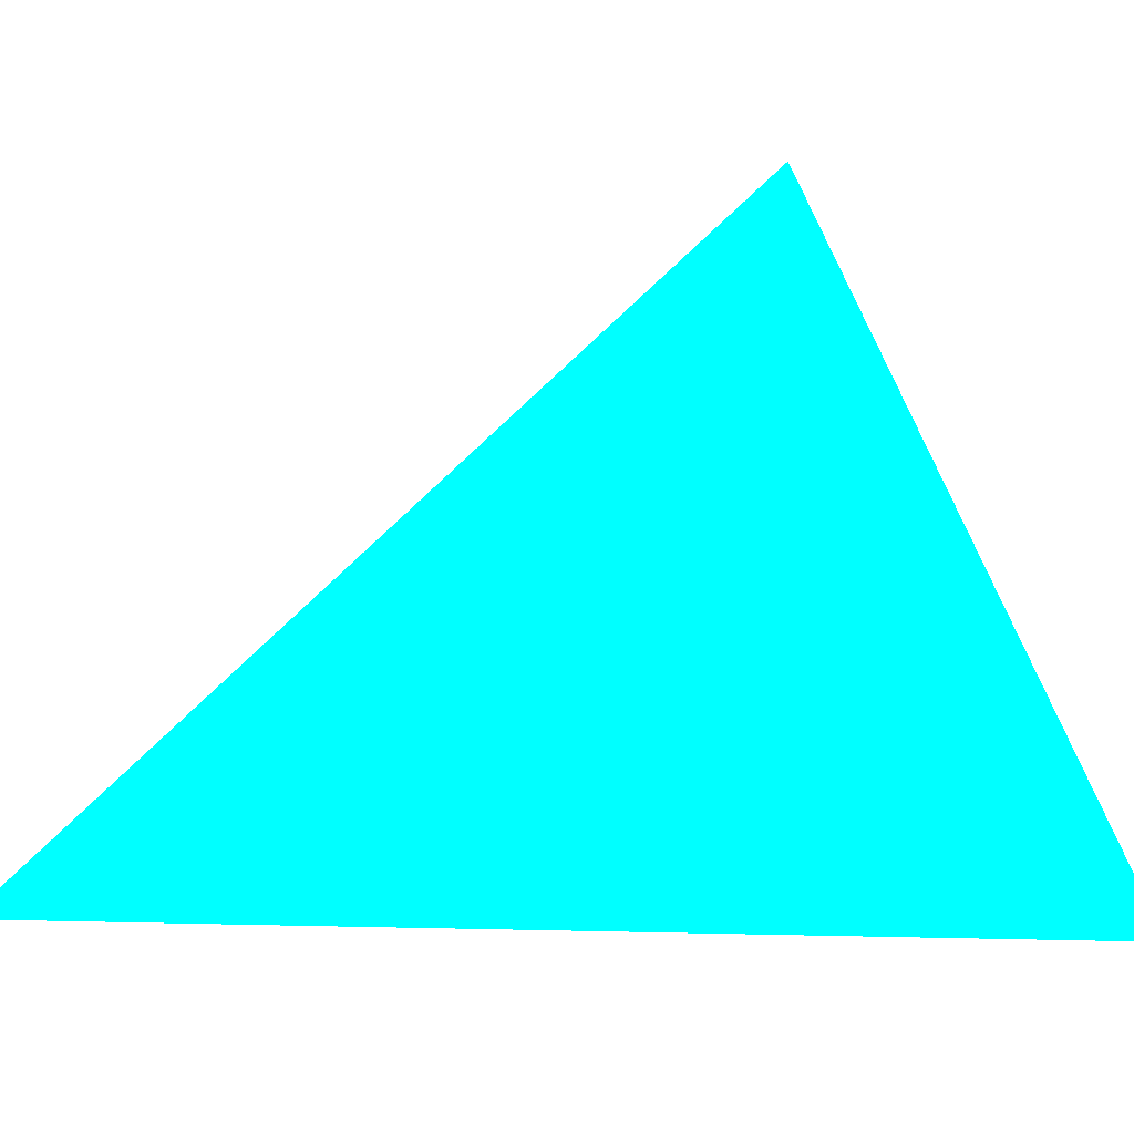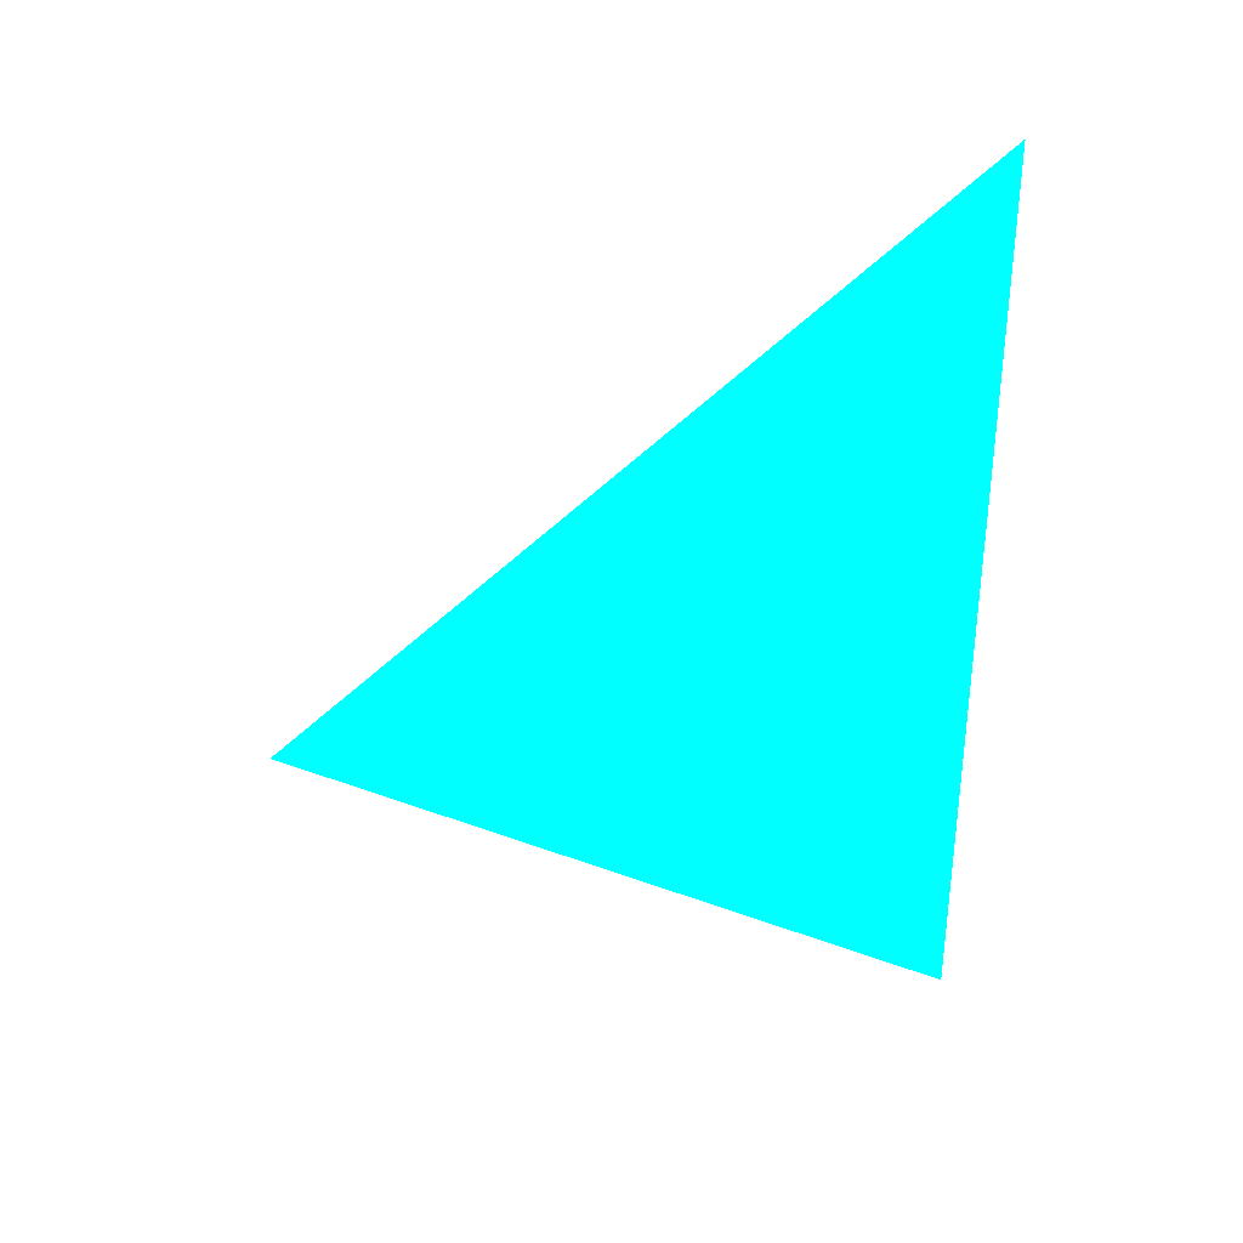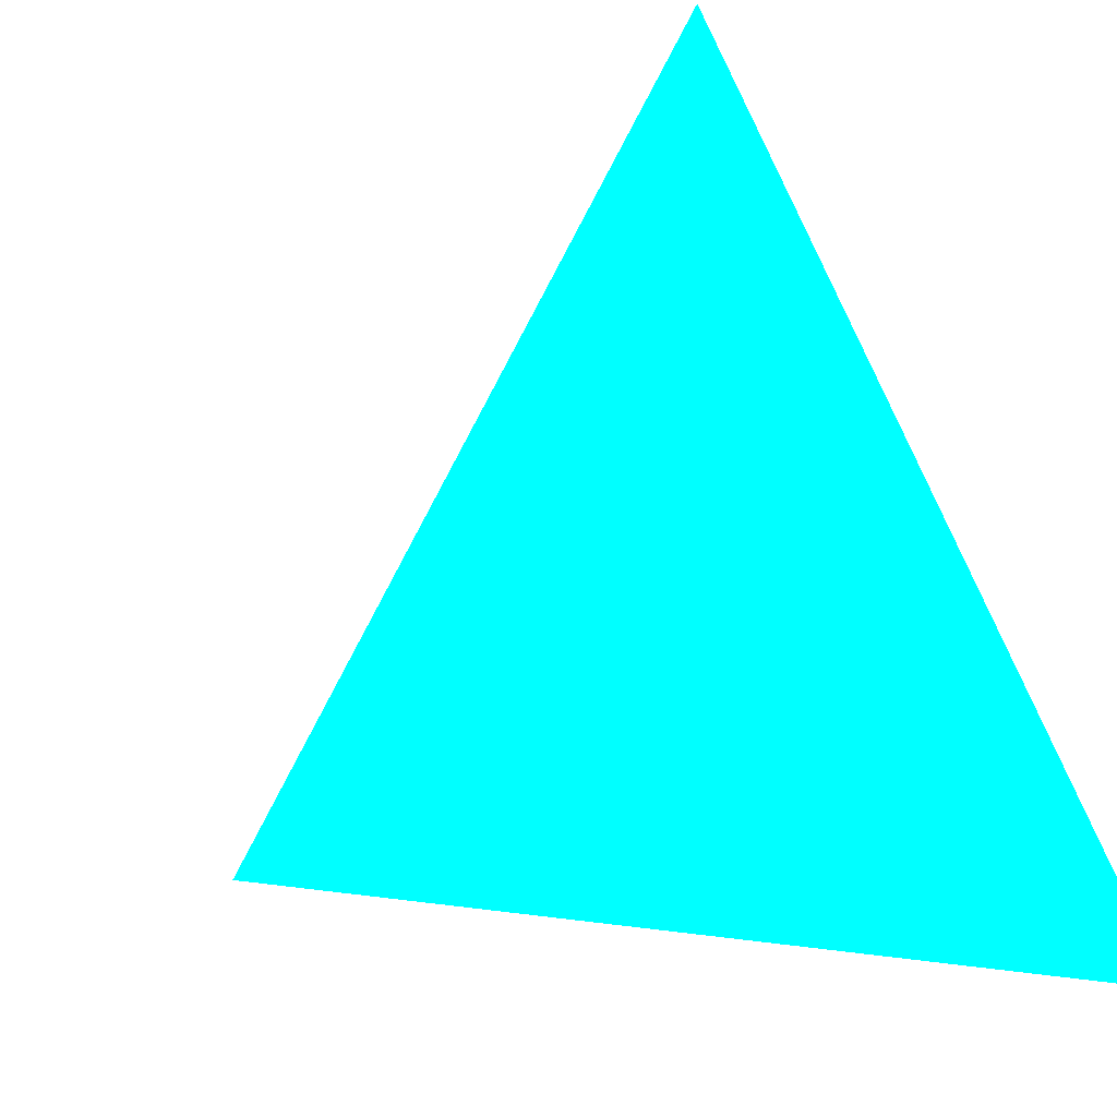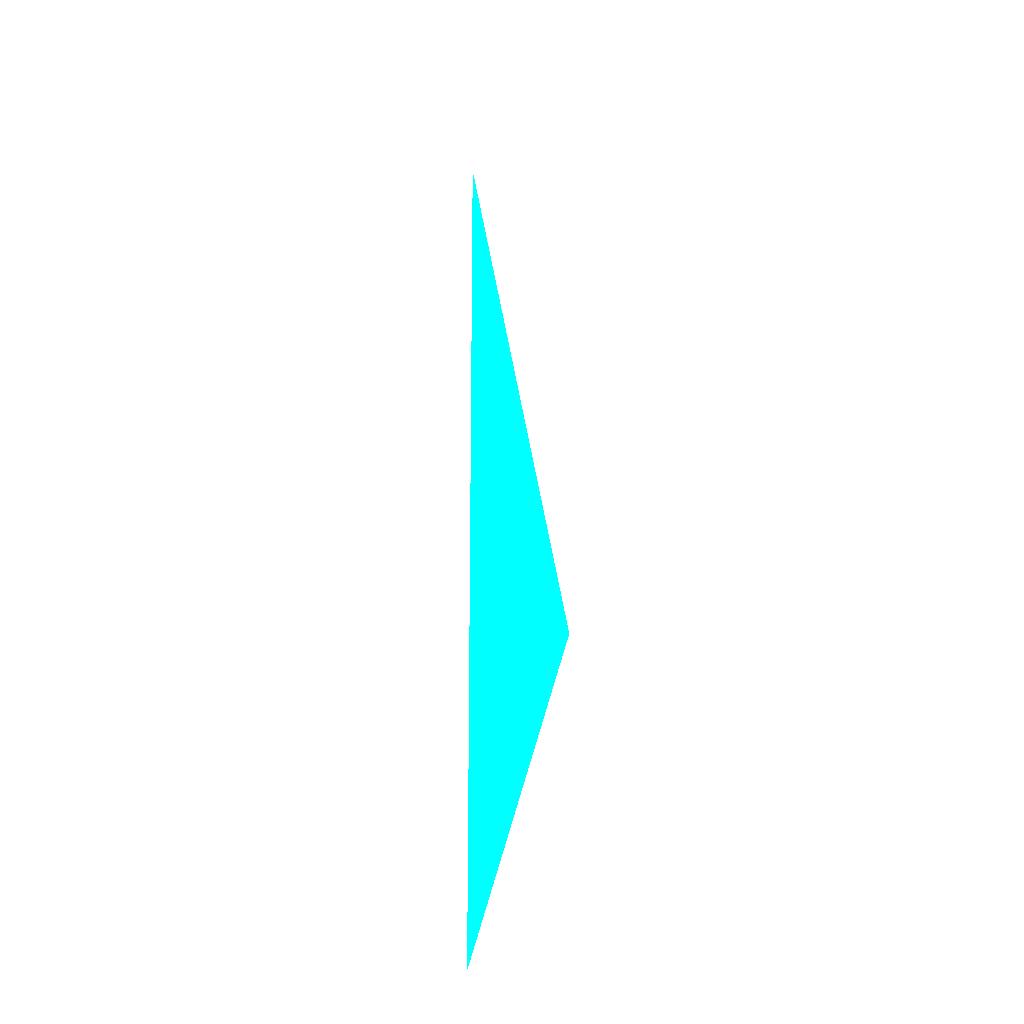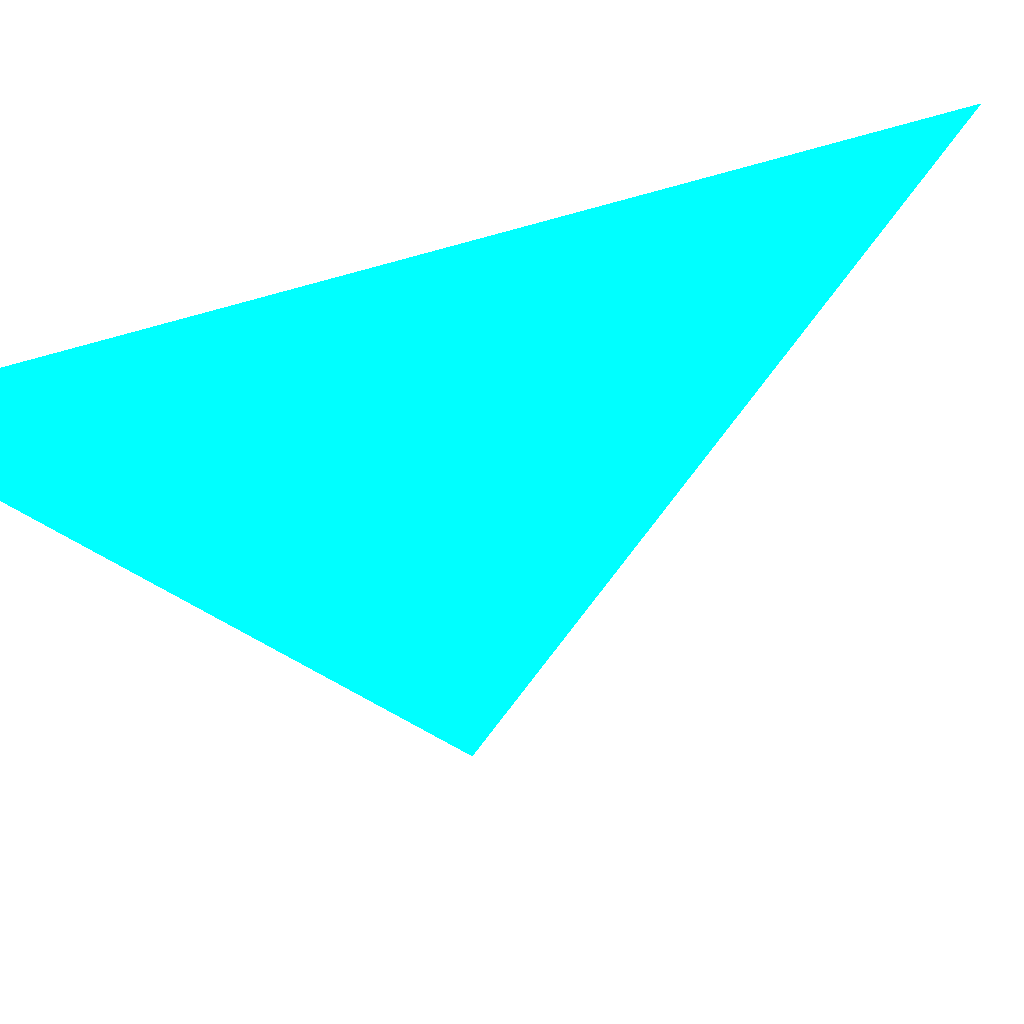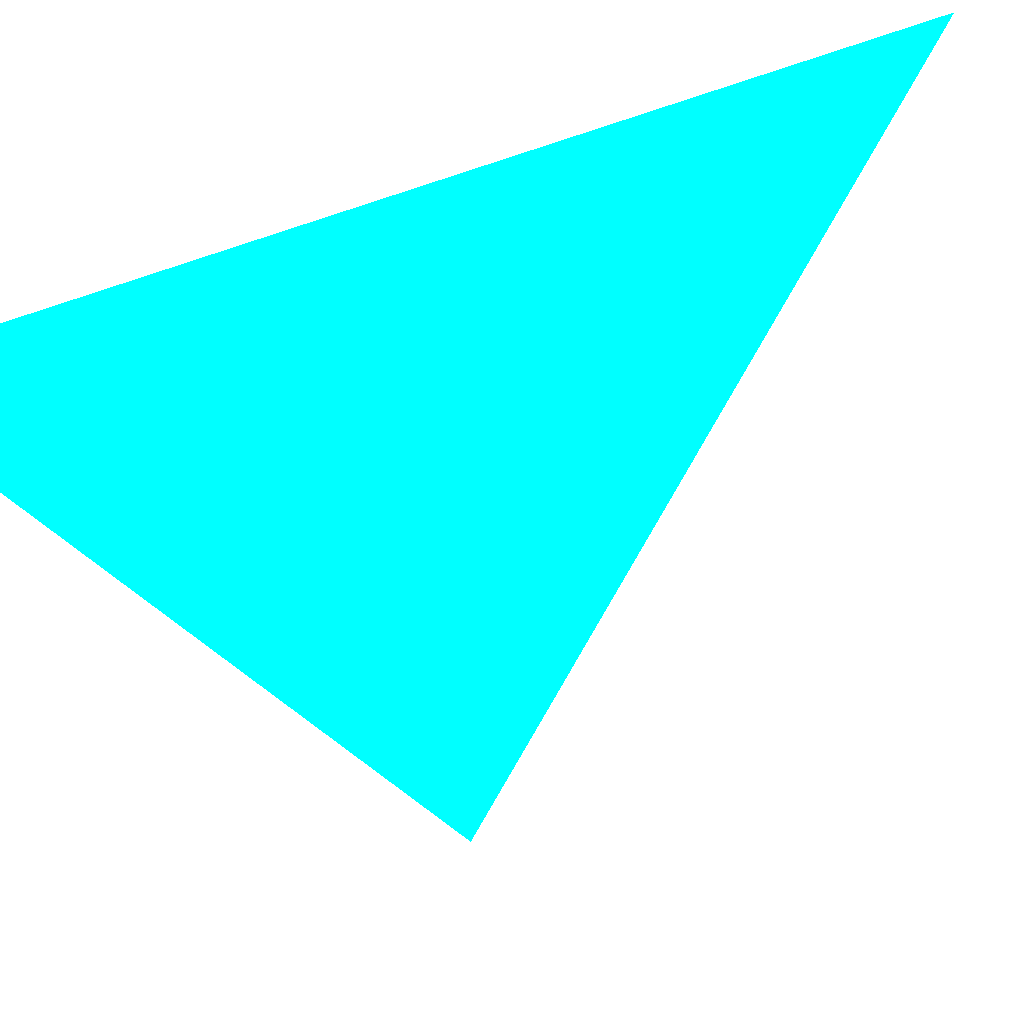
<metadata>
{"format":"obj","ext":"obj","renderer":"f3d","projection":"perspective","resolution":1024,"background":"white","views":[{"elev":-75.0,"azim":-90.0,"up":"+Z"},{"elev":42.9,"azim":-2.1,"up":"+Y"},{"elev":64.8,"azim":-18.7,"up":"+Z"},{"elev":-10.8,"azim":-99.3,"up":"+Y"},{"elev":-42.0,"azim":111.2,"up":"+Z"},{"elev":-60.8,"azim":110.2,"up":"+Z"}]}
</metadata>
<code>
o geometry_0
v 6.125e+05 5.855e+06 648 0 1 1
v 6.125e+05 5.855e+06 648 0 1 1
v 6.125e+05 5.855e+06 648 0 1 1
f 3 1 2
f 1 3 2

</code>
